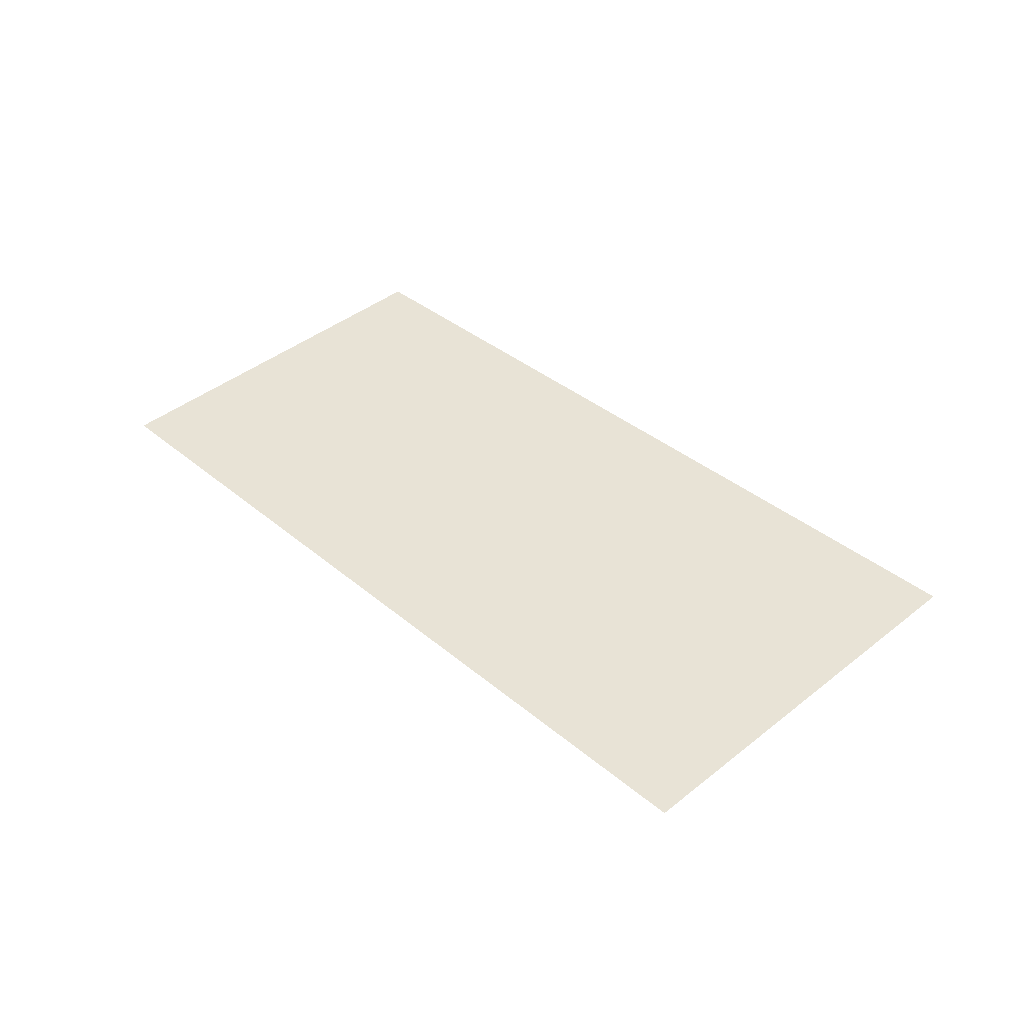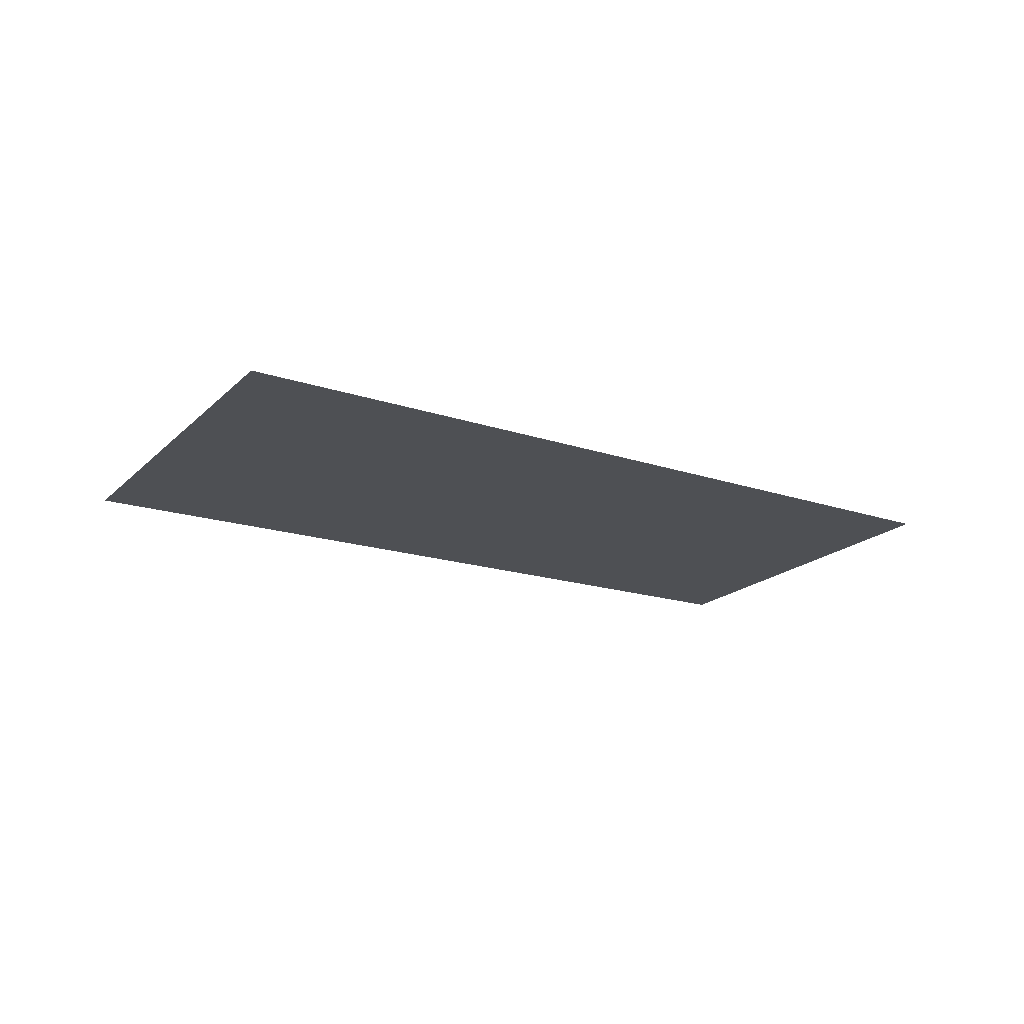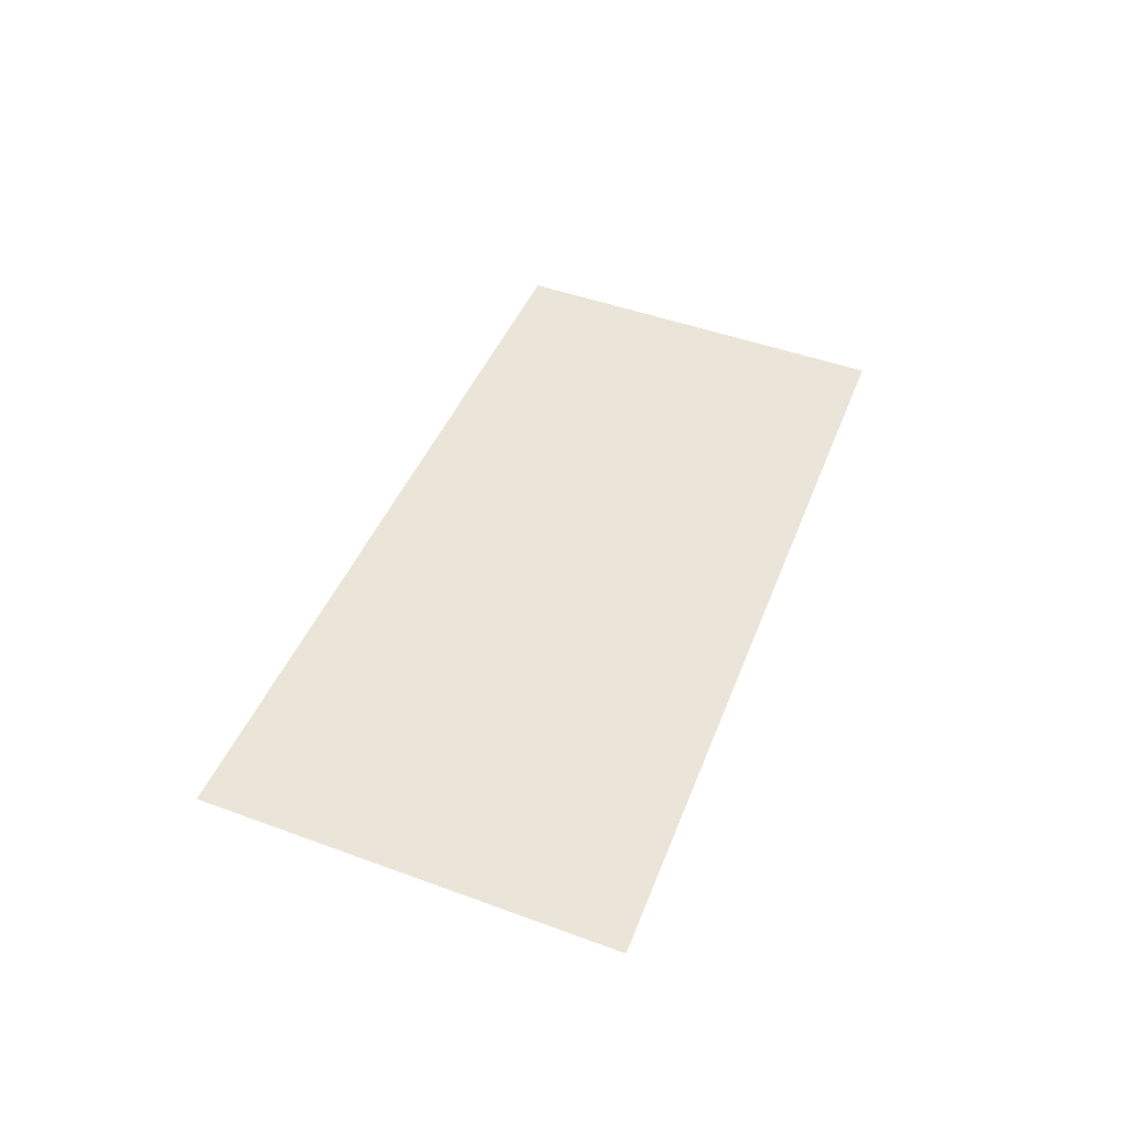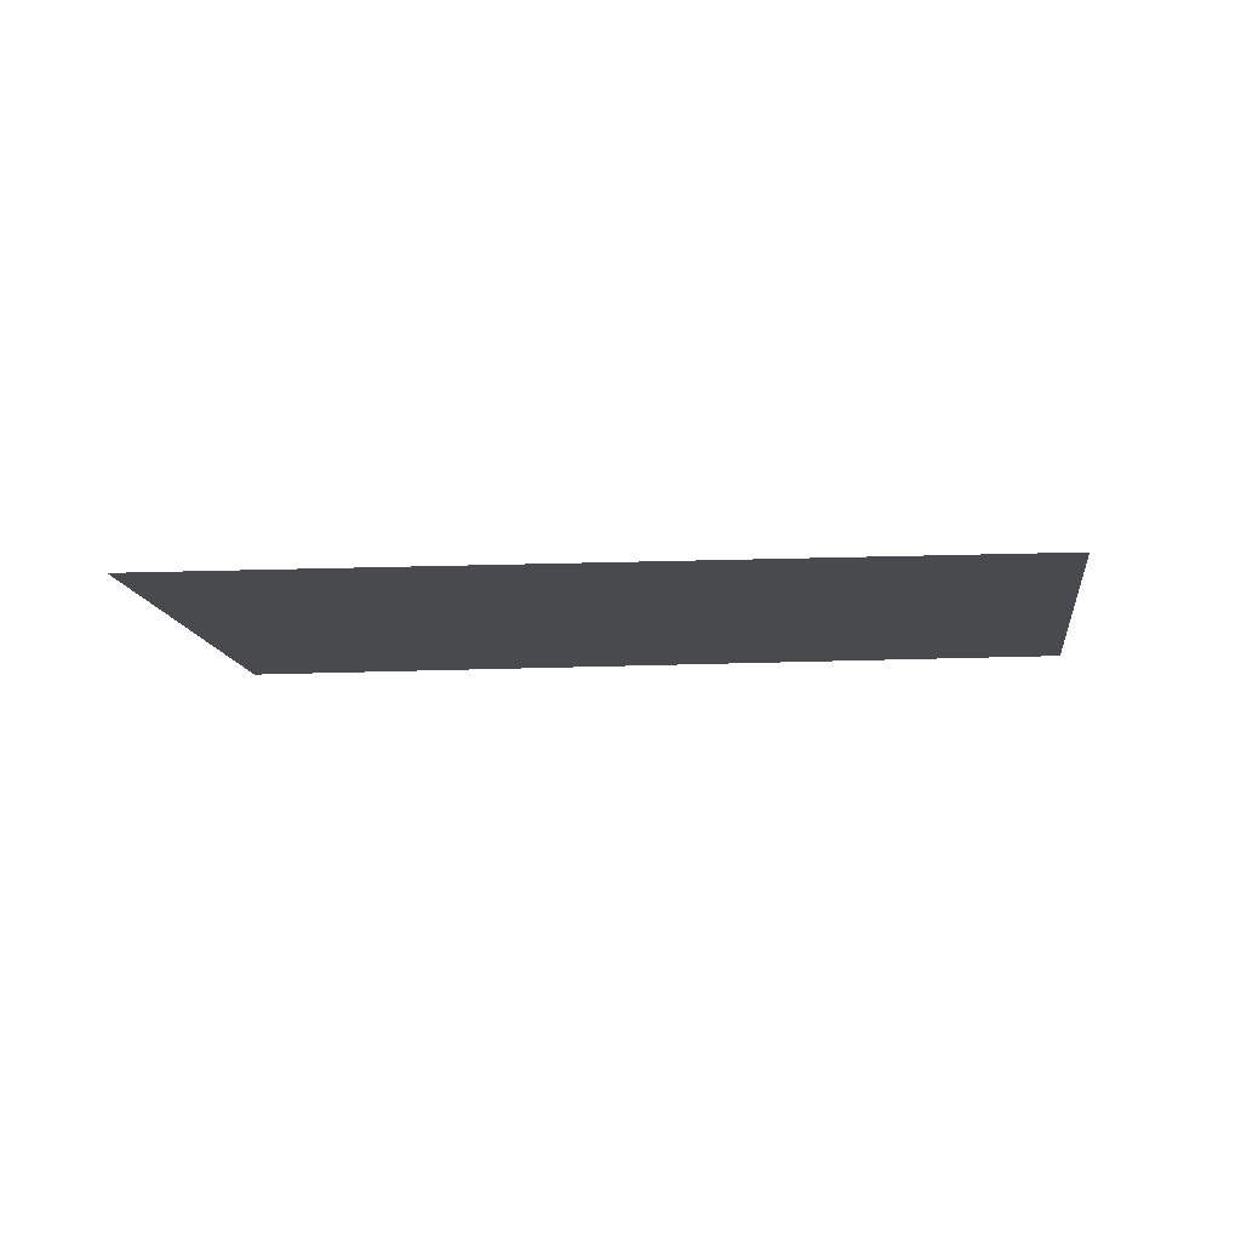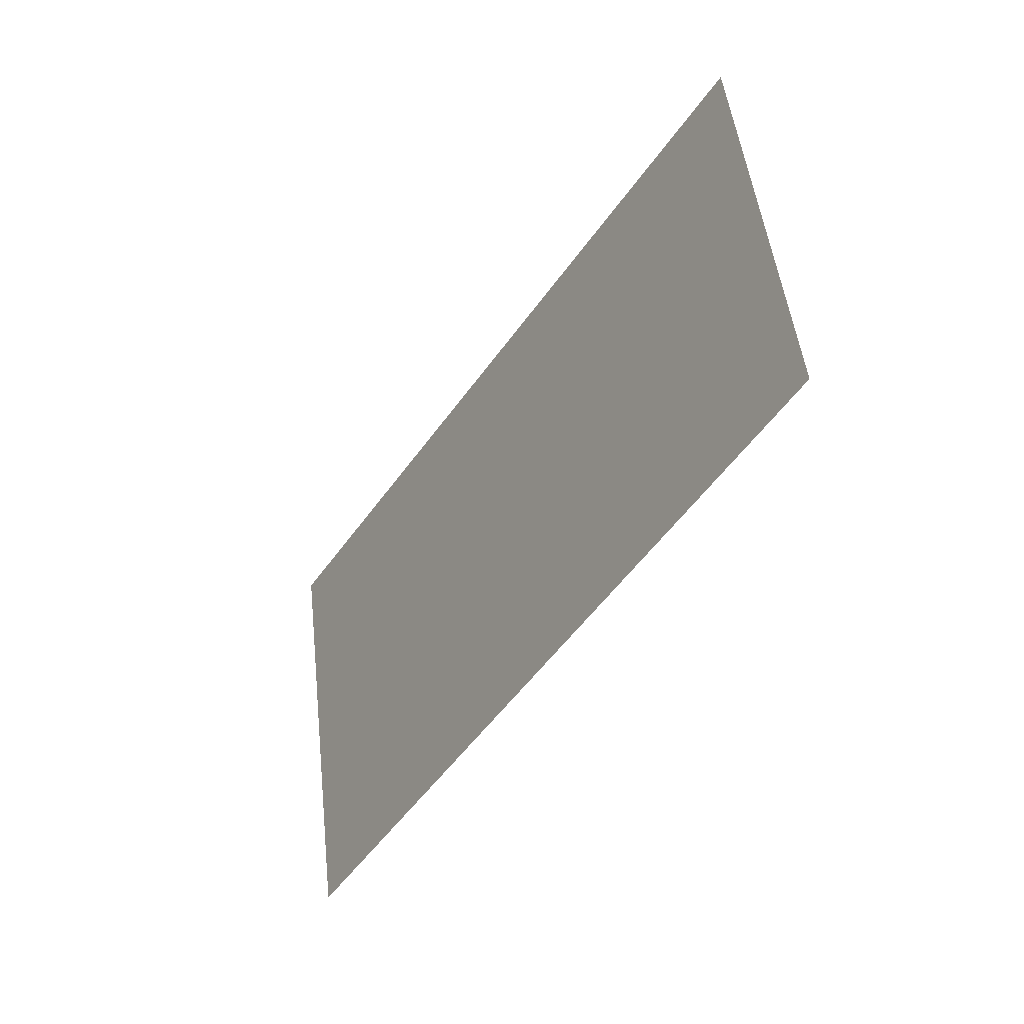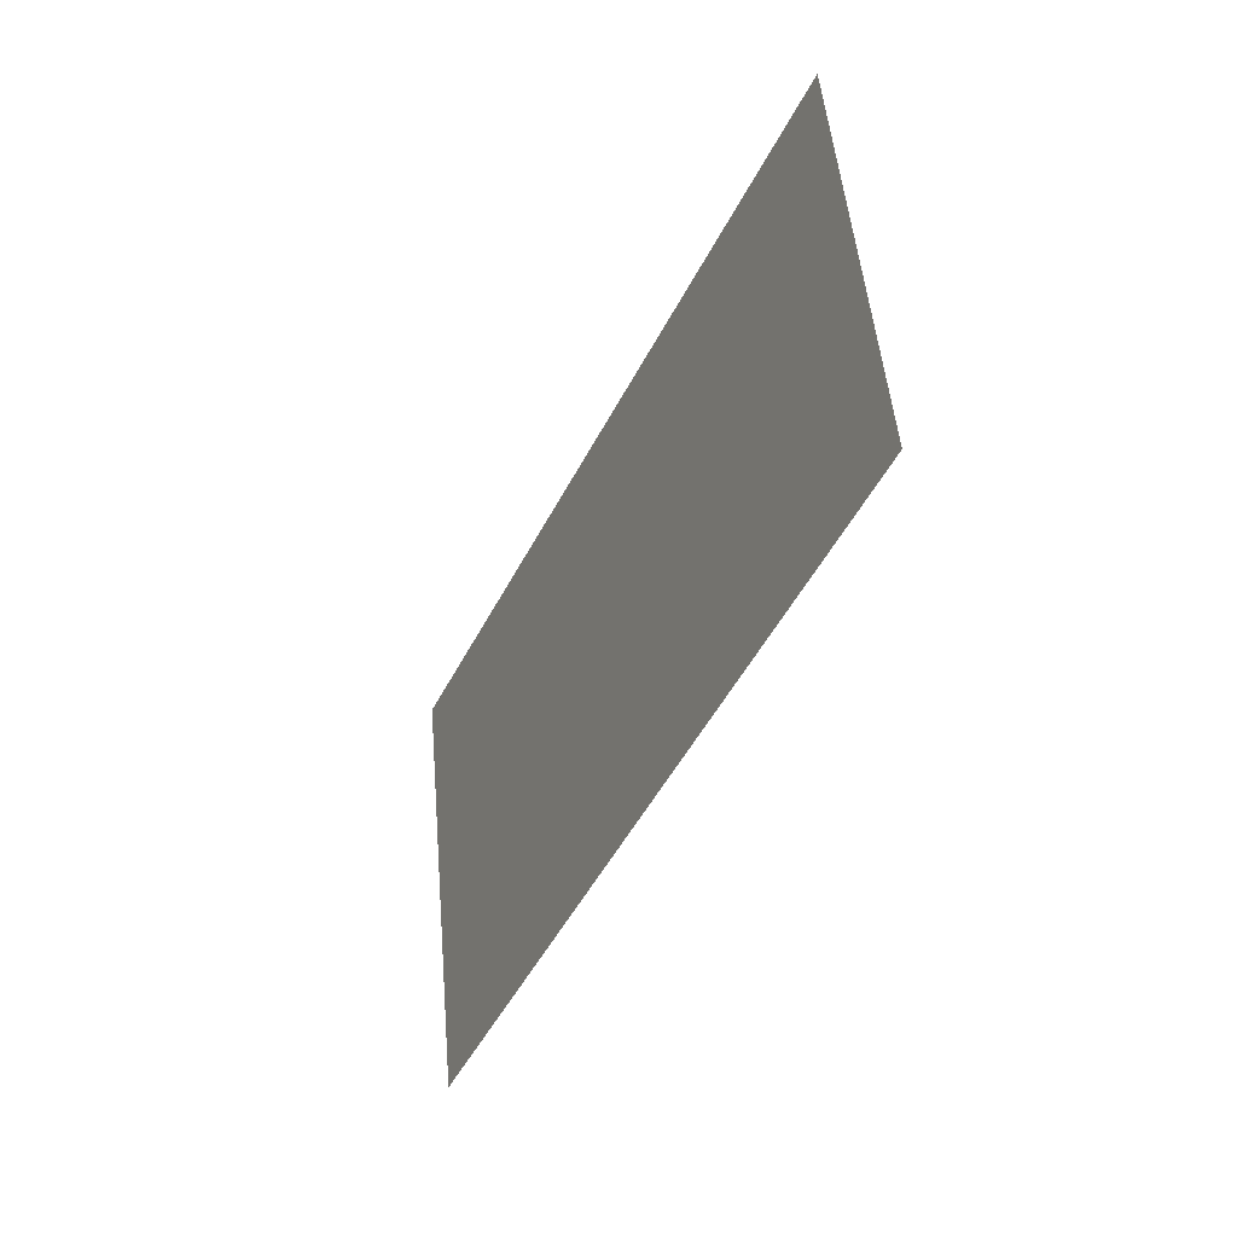
<metadata>
{"format":"obj","ext":"obj","renderer":"f3d","projection":"perspective","resolution":1024,"background":"white","views":[{"elev":41.9,"azim":34.5,"up":"+Z"},{"elev":-18.5,"azim":138.1,"up":"+Z"},{"elev":45.5,"azim":101.3,"up":"+Z"},{"elev":-13.3,"azim":175.9,"up":"+Z"},{"elev":-32.6,"azim":-121.3,"up":"+Y"},{"elev":-31.1,"azim":-113.8,"up":"+Y"}]}
</metadata>
<code>
o section.082_Plane.083
v 12.25 6.281 -0
v 11.95 4.856 0
v 15.21 5.82 0
v 14.9 4.312 0
f 2 3 1
f 2 4 3

</code>
